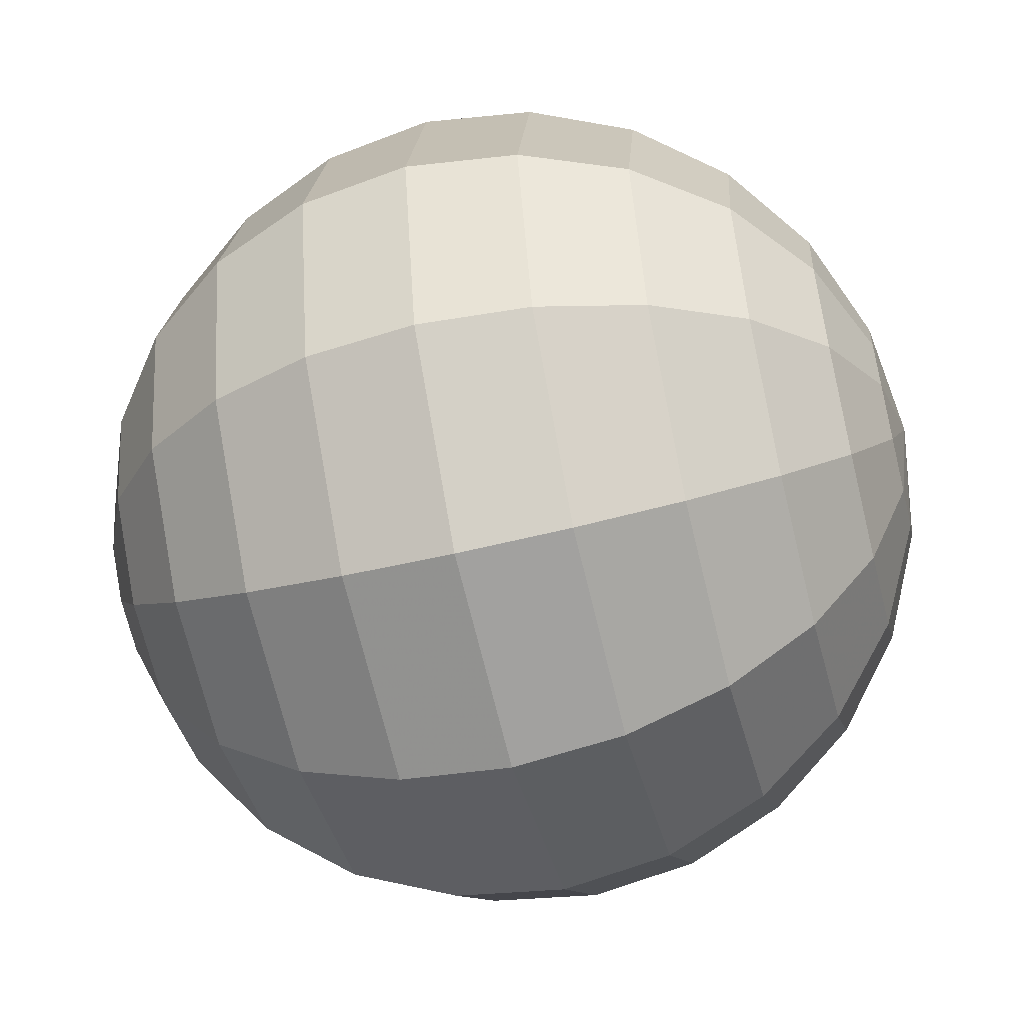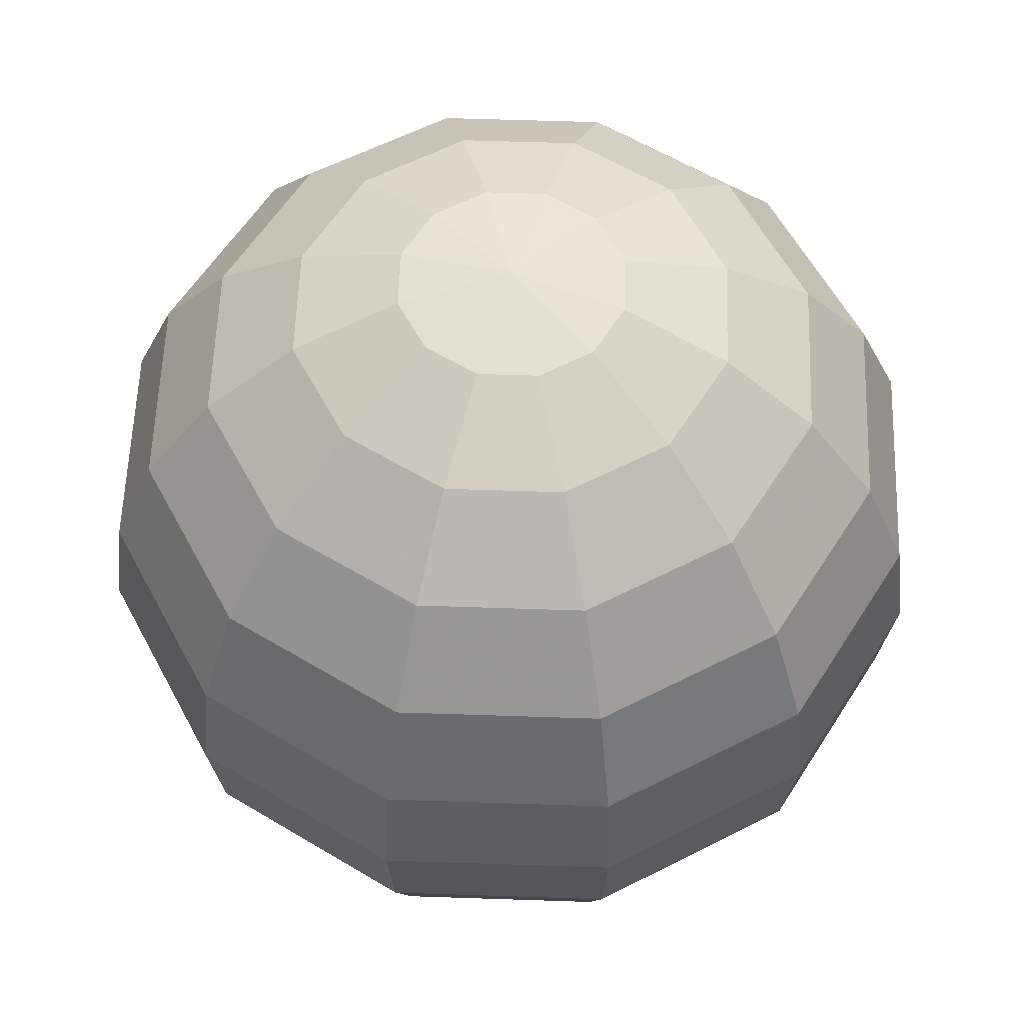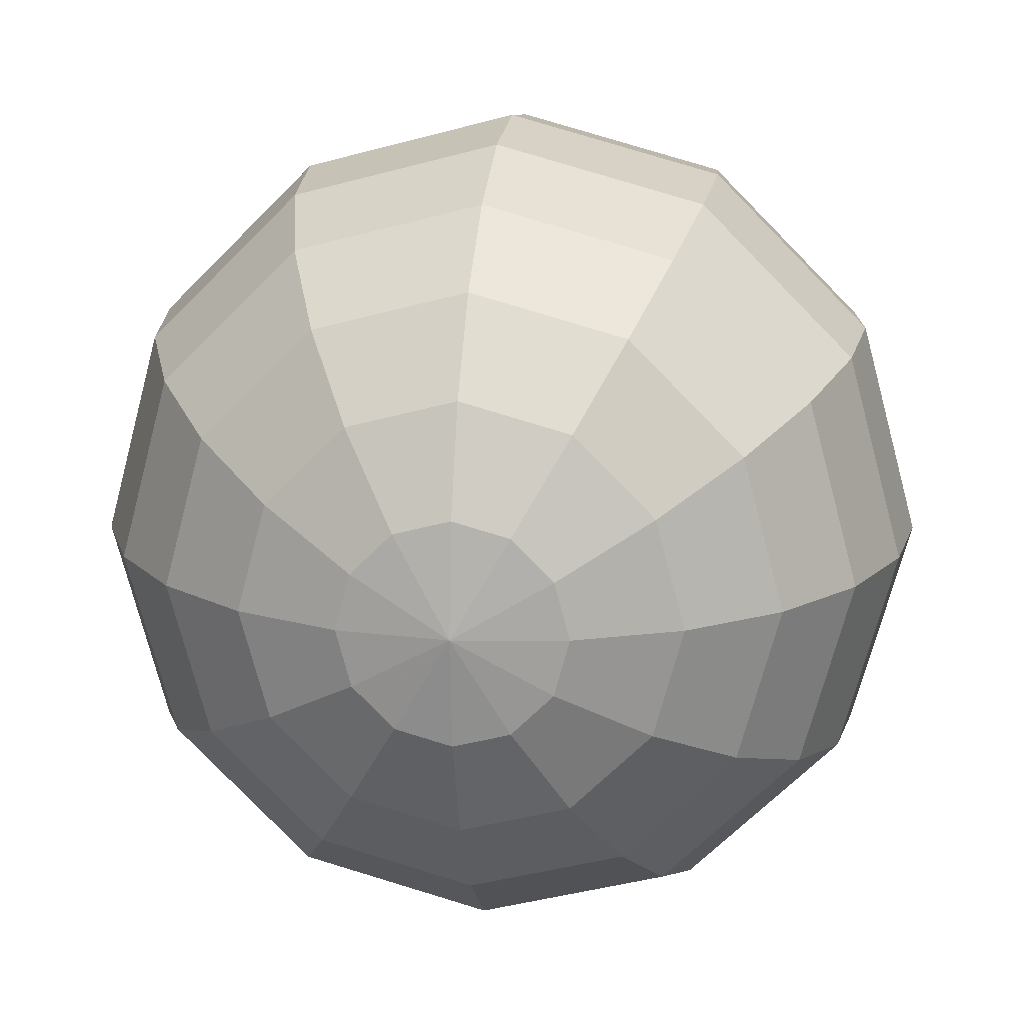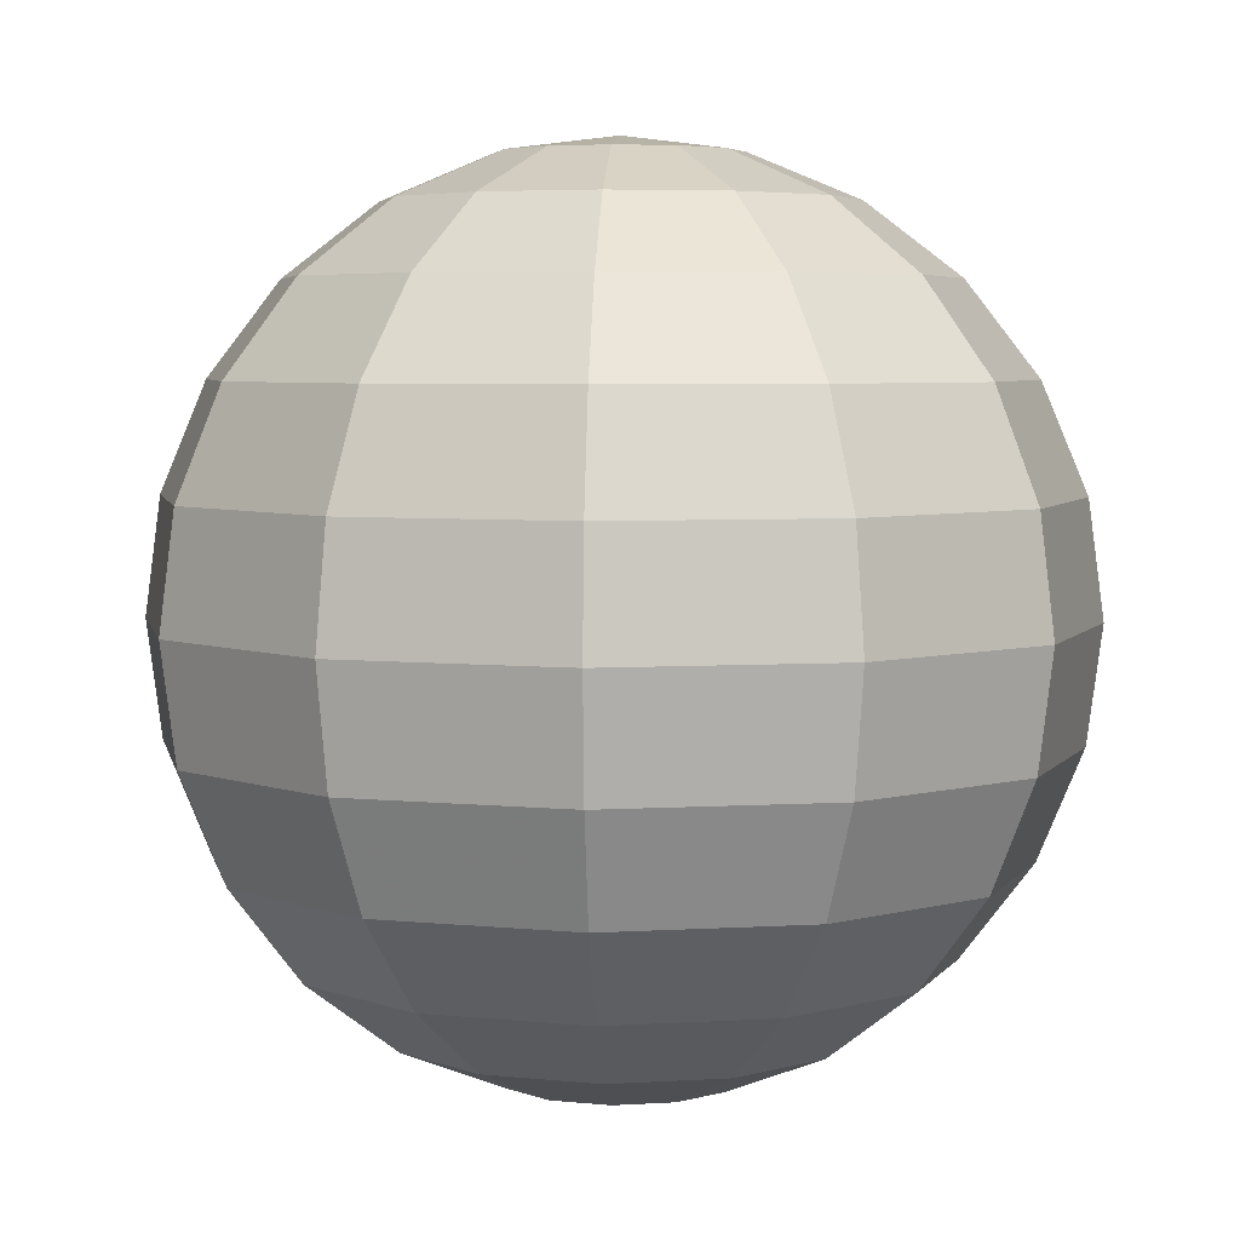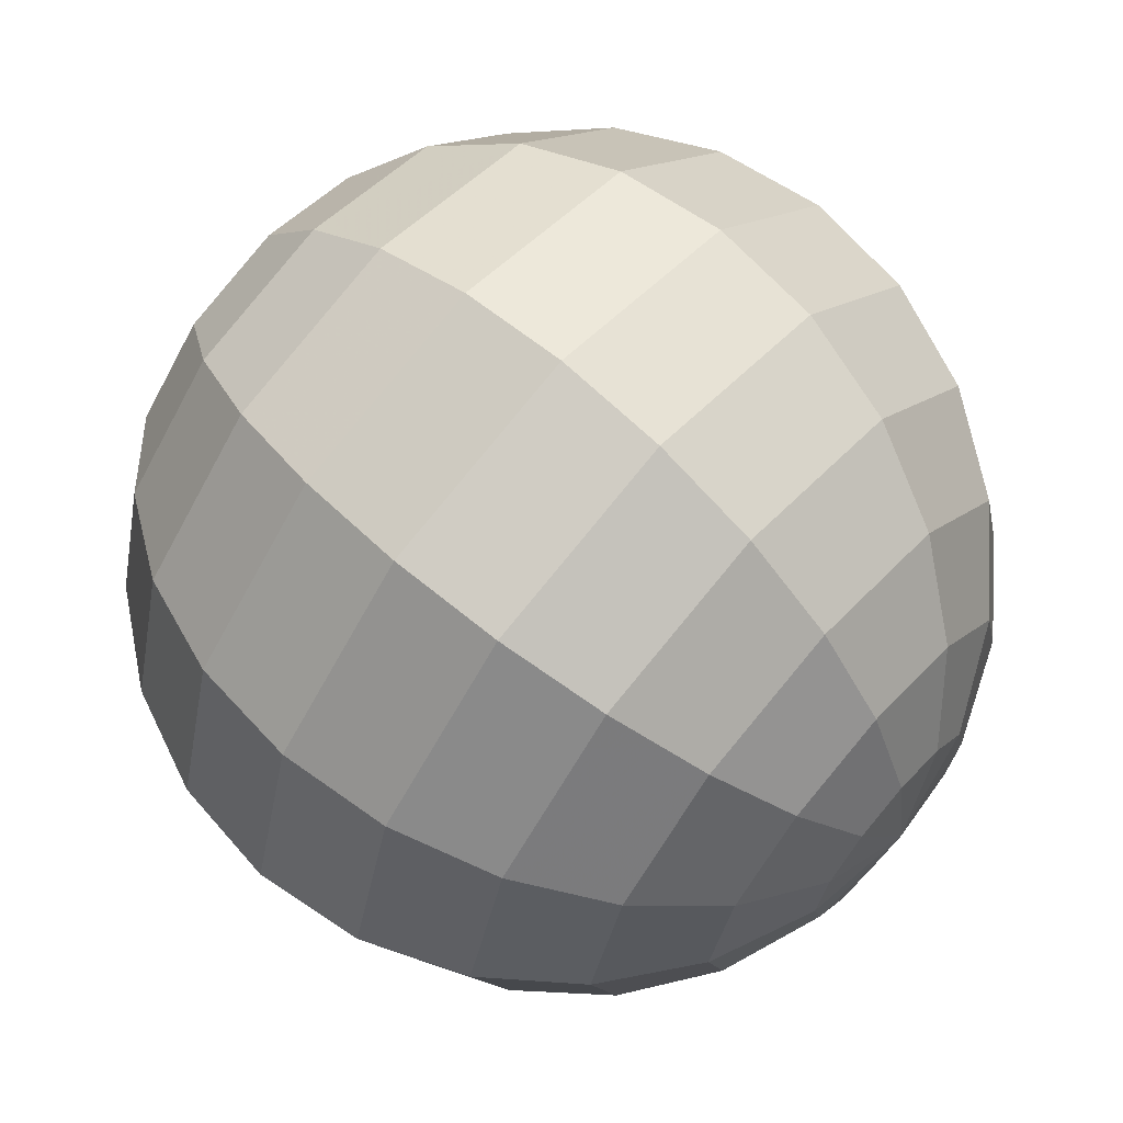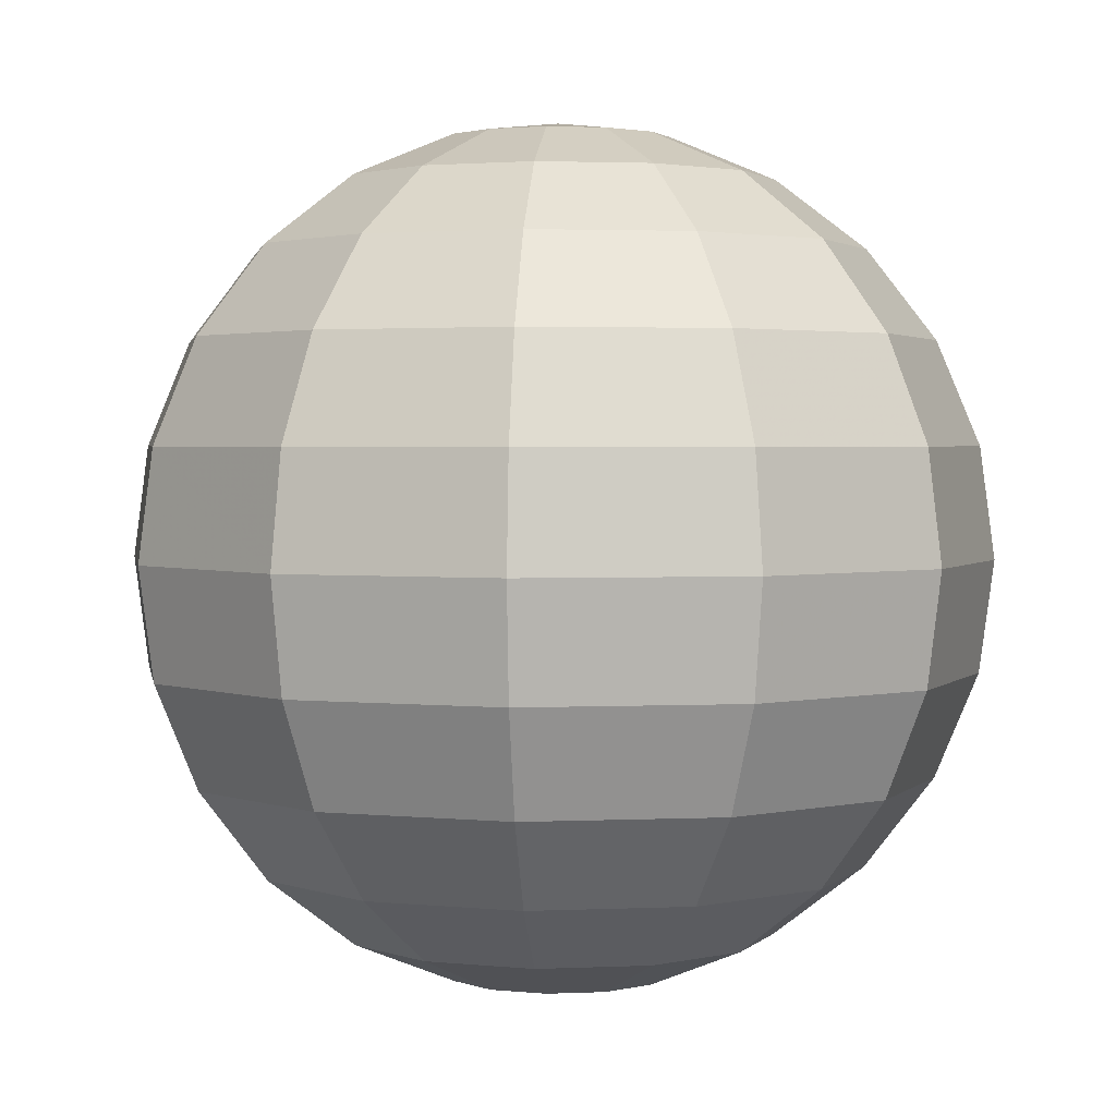
<metadata>
{"format":"obj","ext":"obj","renderer":"f3d","projection":"perspective","resolution":1024,"background":"white","views":[{"elev":-55.6,"azim":104.3,"up":"+Z"},{"elev":58.2,"azim":47.0,"up":"+Y"},{"elev":16.3,"azim":-172.2,"up":"+Z"},{"elev":4.9,"azim":153.8,"up":"+Y"},{"elev":66.5,"azim":-48.6,"up":"+Z"},{"elev":2.3,"azim":-114.2,"up":"+Y"}]}
</metadata>
<code>
o Sphere
v -0.04183 0.06294 -0.02415
v -0.0433 0.05 -0.025
v -0.05 0.05 0
v -0.0483 0.06294 0
v -0.04183 0.03706 -0.02415
v -0.0483 0.03706 -0
v -0.025 0.0933 0
v -0.01294 0.0983 0
v -0.01121 0.0983 -0.00647
v -0.02165 0.0933 -0.0125
v -0.0375 0.025 -0.02165
v -0.0433 0.025 -0
v -0.03062 0.08536 -0.01768
v -0.03535 0.08536 0
v -0.03062 0.01465 -0.01768
v -0.03535 0.01465 -0
v -0.0375 0.075 -0.02165
v -0.0433 0.075 0
v -0.02165 0.006699 -0.0125
v -0.025 0.006699 -0
v -0.01121 0.001704 -0.00647
v -0.01294 0.001704 -0
v -0.01768 0.01465 -0.03062
v -0.0125 0.006699 -0.02165
v -0.02165 0.075 -0.0375
v -0.02415 0.06294 -0.04183
v -0.00647 0.001704 -0.01121
v -0.025 0.05 -0.0433
v -0.02415 0.03706 -0.04183
v -0.00647 0.0983 -0.01121
v -0.0125 0.0933 -0.02165
v -0.02165 0.025 -0.0375
v -0.01768 0.08536 -0.03062
v 0 0.06294 -0.0483
v 0 0.05 -0.05
v 0 0.03706 -0.0483
v 0 0.0983 -0.01294
v 0 0.0933 -0.025
v 0 0.025 -0.0433
v 0 0.08536 -0.03535
v 0 0.01465 -0.03535
v 0 0.075 -0.0433
v 0 0.006699 -0.025
v 0 0.001704 -0.01294
v 0.02415 0.03706 -0.04183
v 0.02165 0.025 -0.0375
v 0.0125 0.0933 -0.02165
v 0.01768 0.08536 -0.03062
v 0.01768 0.01465 -0.03062
v 0.02165 0.075 -0.0375
v 0.0125 0.006699 -0.02165
v 0.02415 0.06294 -0.04183
v 0.00647 0.001704 -0.01121
v 0.025 0.05 -0.0433
v 0.00647 0.0983 -0.01121
v 0.0375 0.025 -0.02165
v 0.03062 0.01465 -0.01768
v 0.03062 0.08536 -0.01768
v 0.0375 0.075 -0.02165
v 0.02165 0.006699 -0.0125
v 0.04183 0.06294 -0.02415
v 0.01121 0.001704 -0.00647
v 0.0433 0.05 -0.025
v 0.04183 0.03706 -0.02415
v 0.01121 0.0983 -0.00647
v 0.02165 0.0933 -0.0125
v 0.0433 0.075 0
v 0.0483 0.06294 0
v 0.025 0.006699 -0
v 0.01294 0.001704 -0
v 0.05 0.05 0
v 0.0483 0.03706 -0
v 0.01294 0.0983 0
v 0.025 0.0933 0
v 0.0433 0.025 -0
v 0.03535 0.08536 0
v 0.03535 0.01465 -0
v 0.0433 0.05 0.025
v 0.04183 0.03706 0.02415
v 0.01121 0.0983 0.00647
v 0.02165 0.0933 0.0125
v 0.0375 0.025 0.02165
v 0.03062 0.08536 0.01768
v 0.03062 0.01465 0.01768
v 0.0375 0.075 0.02165
v 0.02165 0.006699 0.0125
v 0.04183 0.06294 0.02415
v 0.01121 0.001704 0.00647
v 0.02415 0.03706 0.04183
v 0.02165 0.025 0.0375
v 0.0125 0.0933 0.02165
v 0.01768 0.08536 0.03062
v 0.01768 0.01465 0.03062
v 0.02165 0.075 0.0375
v 0.0125 0.006699 0.02165
v 0.02415 0.06294 0.04183
v 0.00647 0.001704 0.01121
v 0.025 0.05 0.0433
v 0.00647 0.0983 0.01121
v 0 0.08536 0.03535
v 0 0.075 0.0433
v 0 0.01465 0.03535
v 0 0.006699 0.025
v 0 0.06294 0.0483
v 0 0.001704 0.01294
v 0 0.05 0.05
v 0 0.03706 0.0483
v 0 0.0983 0.01294
v 0 0.0933 0.025
v 0 0.025 0.0433
v -0.0125 0.006699 0.02165
v -0.00647 0.001704 0.01121
v -0.02415 0.06294 0.04183
v -0.025 0.05 0.0433
v -0.02415 0.03706 0.04183
v -0.00647 0.0983 0.01121
v -0.0125 0.0933 0.02165
v -0.02165 0.025 0.0375
v -0.01768 0.08536 0.03062
v -0.01768 0.01465 0.03062
v -0.02165 0.075 0.0375
v -0.0433 0.05 0.025
v -0.04183 0.03706 0.02415
v -0.01121 0.0983 0.00647
v -0.02165 0.0933 0.0125
v -0.0375 0.025 0.02165
v -0.03062 0.08536 0.01768
v -0.03062 0.01465 0.01768
v -0.0375 0.075 0.02165
v -0.02165 0.006699 0.0125
v -0.04183 0.06294 0.02415
v -0.01121 0.001704 0.00647
v 0 0.1 0
v 0 0 -0
f 1 2 3 4
f 2 5 6 3
f 7 8 9 10
f 5 11 12 6
f 10 13 14 7
f 11 15 16 12
f 13 17 18 14
f 15 19 20 16
f 17 1 4 18
f 19 21 22 20
f 23 24 19 15
f 1 17 25 26
f 24 27 21 19
f 2 1 26 28
f 28 29 5 2
f 30 31 10 9
f 29 32 11 5
f 31 33 13 10
f 32 23 15 11
f 33 25 17 13
f 34 35 28 26
f 35 36 29 28
f 37 38 31 30
f 36 39 32 29
f 38 40 33 31
f 39 41 23 32
f 40 42 25 33
f 41 43 24 23
f 42 34 26 25
f 43 44 27 24
f 45 46 39 36
f 47 48 40 38
f 46 49 41 39
f 48 50 42 40
f 49 51 43 41
f 50 52 34 42
f 51 53 44 43
f 52 54 35 34
f 54 45 36 35
f 55 47 38 37
f 56 57 49 46
f 58 59 50 48
f 57 60 51 49
f 59 61 52 50
f 60 62 53 51
f 61 63 54 52
f 63 64 45 54
f 65 66 47 55
f 64 56 46 45
f 66 58 48 47
f 67 68 61 59
f 69 70 62 60
f 68 71 63 61
f 71 72 64 63
f 73 74 66 65
f 72 75 56 64
f 74 76 58 66
f 75 77 57 56
f 76 67 59 58
f 77 69 60 57
f 78 79 72 71
f 80 81 74 73
f 79 82 75 72
f 81 83 76 74
f 82 84 77 75
f 83 85 67 76
f 84 86 69 77
f 85 87 68 67
f 86 88 70 69
f 87 78 71 68
f 89 90 82 79
f 91 92 83 81
f 90 93 84 82
f 92 94 85 83
f 93 95 86 84
f 94 96 87 85
f 95 97 88 86
f 96 98 78 87
f 98 89 79 78
f 99 91 81 80
f 100 101 94 92
f 102 103 95 93
f 101 104 96 94
f 103 105 97 95
f 104 106 98 96
f 106 107 89 98
f 108 109 91 99
f 107 110 90 89
f 109 100 92 91
f 110 102 93 90
f 111 112 105 103
f 113 114 106 104
f 114 115 107 106
f 116 117 109 108
f 115 118 110 107
f 117 119 100 109
f 118 120 102 110
f 119 121 101 100
f 120 111 103 102
f 121 113 104 101
f 122 123 115 114
f 124 125 117 116
f 123 126 118 115
f 125 127 119 117
f 126 128 120 118
f 127 129 121 119
f 128 130 111 120
f 129 131 113 121
f 130 132 112 111
f 131 122 114 113
f 9 8 133
f 21 134 22
f 133 30 9
f 27 134 21
f 133 37 30
f 44 134 27
f 133 55 37
f 53 134 44
f 133 65 55
f 62 134 53
f 133 73 65
f 70 134 62
f 88 134 70
f 133 80 73
f 133 99 80
f 97 134 88
f 133 108 99
f 105 134 97
f 133 116 108
f 112 134 105
f 133 124 116
f 132 134 112
f 7 14 127 125
f 12 16 128 126
f 14 18 129 127
f 16 20 130 128
f 18 4 131 129
f 20 22 132 130
f 4 3 122 131
f 133 8 124
f 22 134 132
f 3 6 123 122
f 8 7 125 124
f 6 12 126 123

</code>
